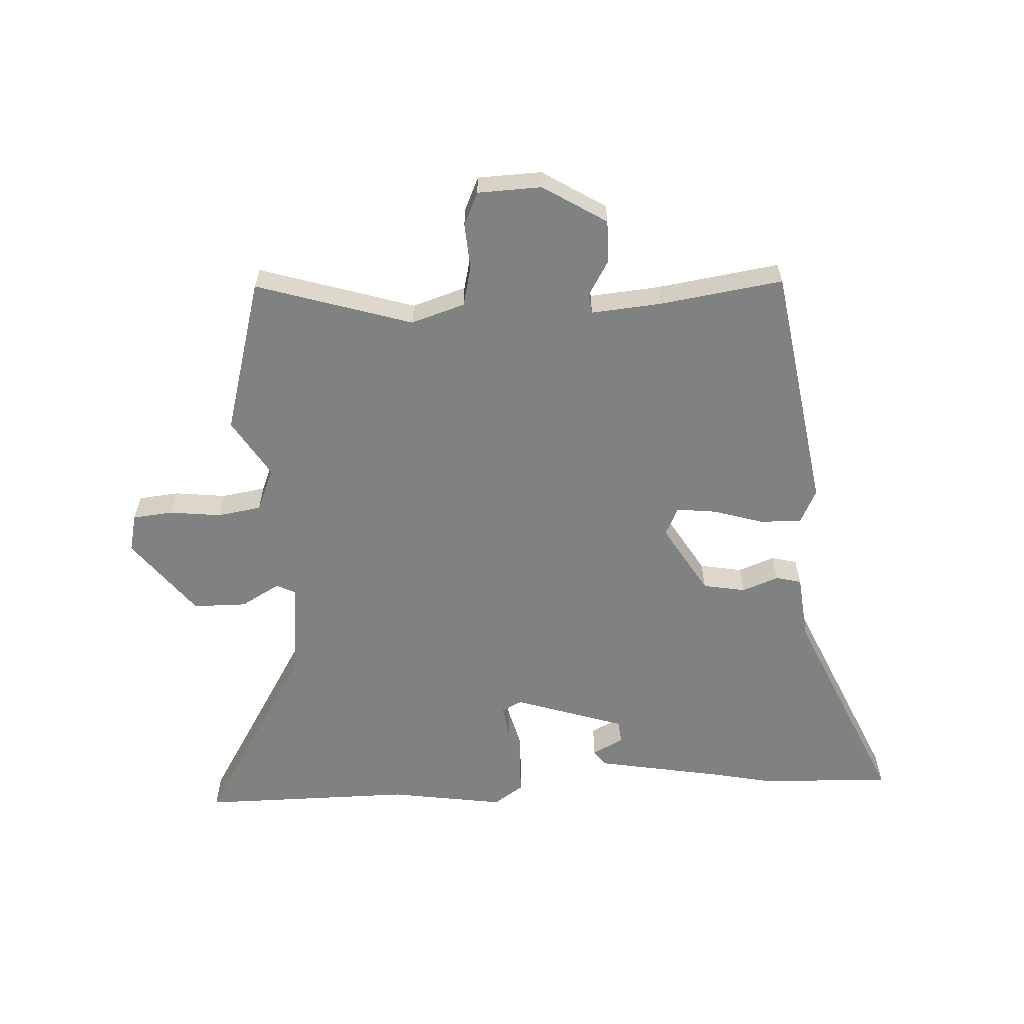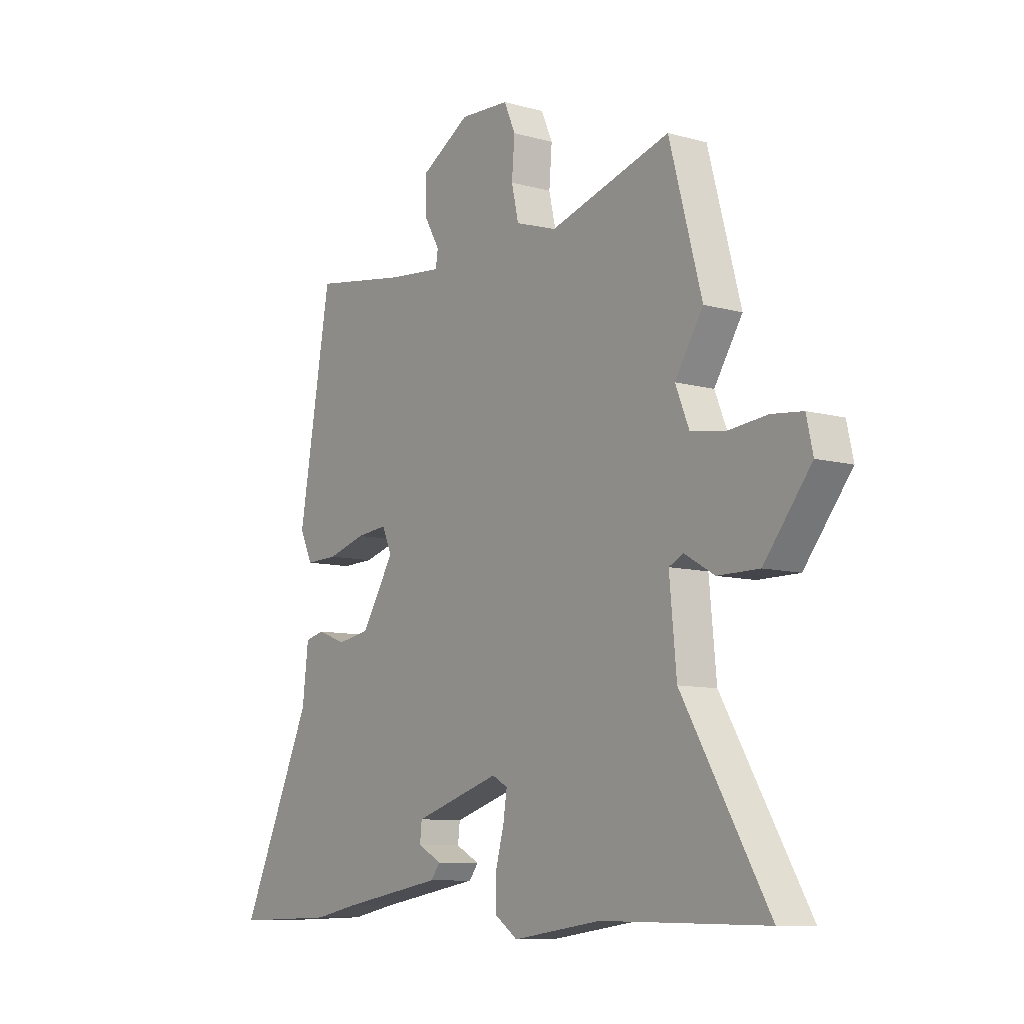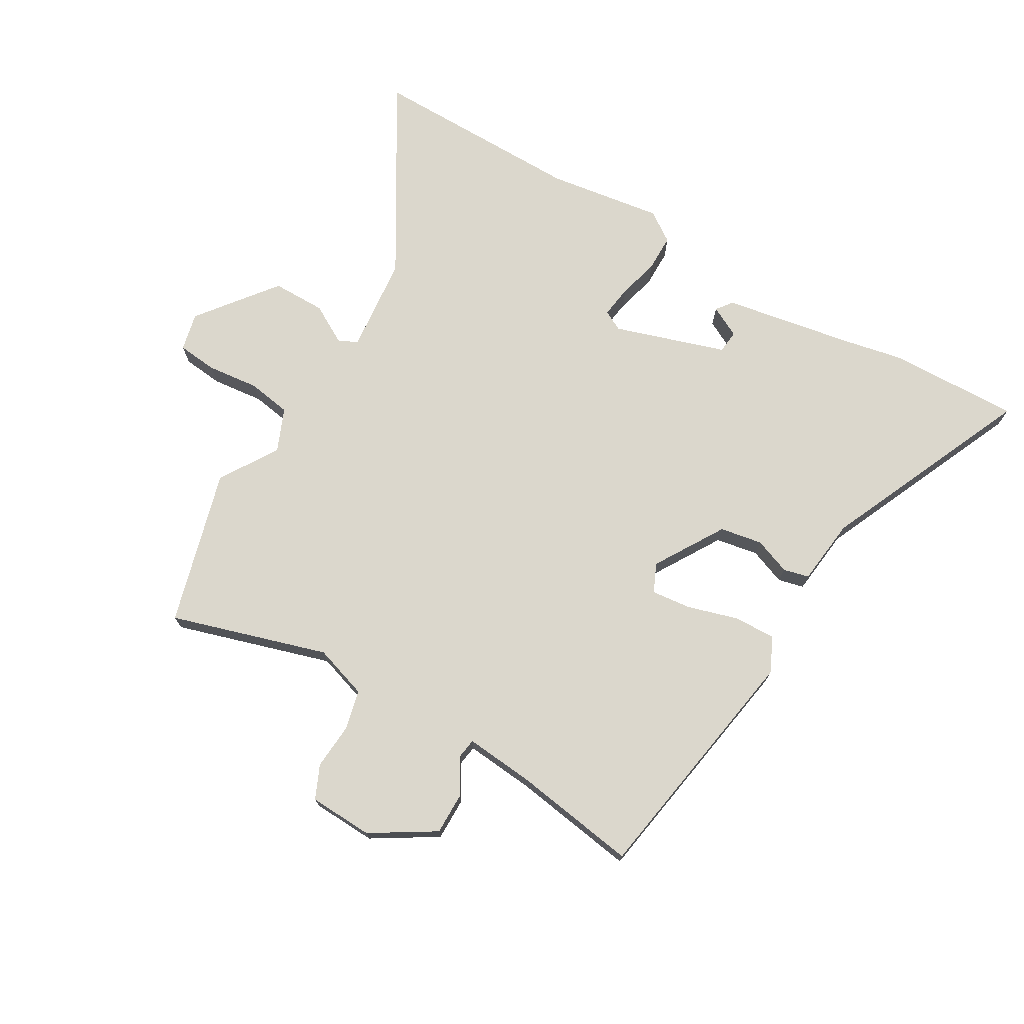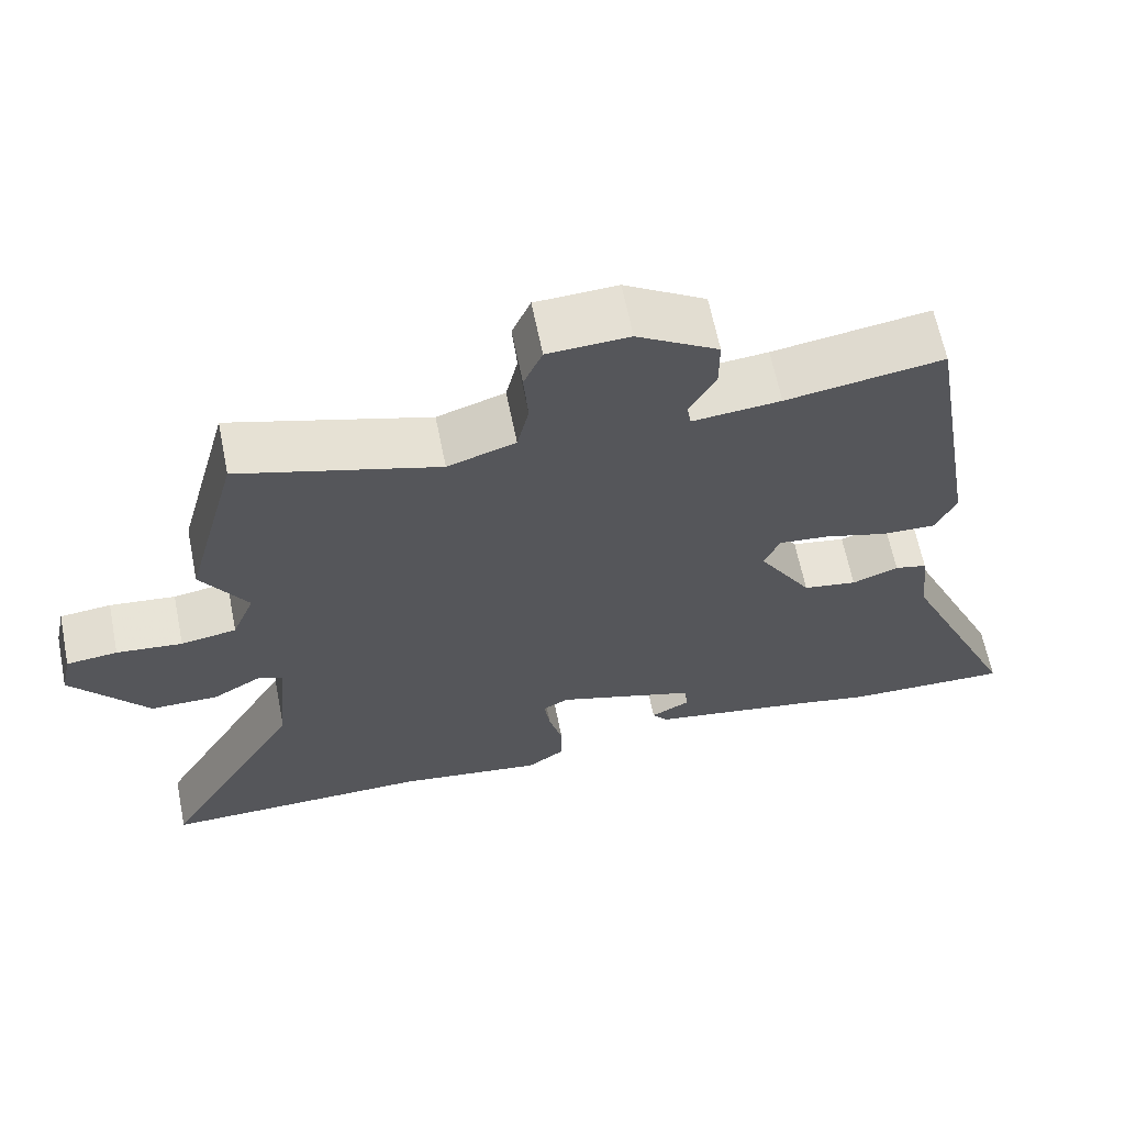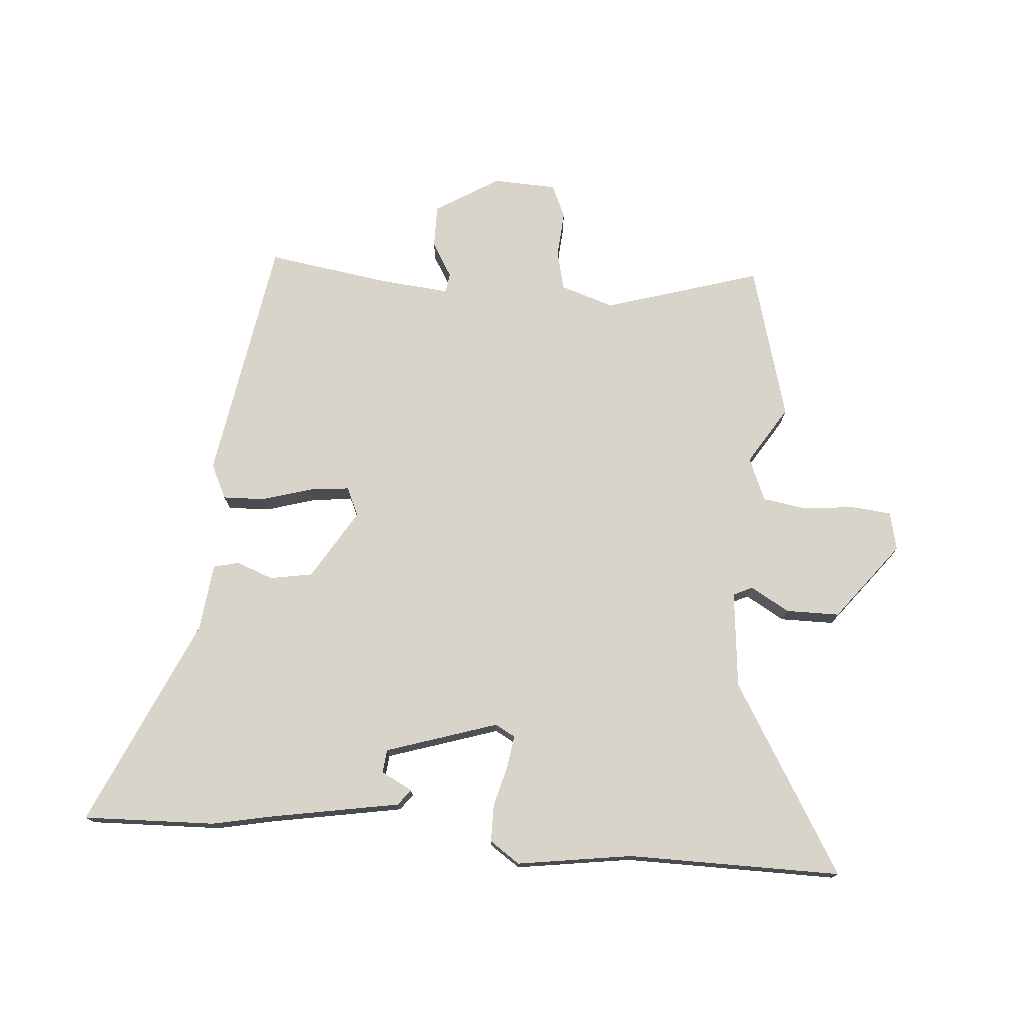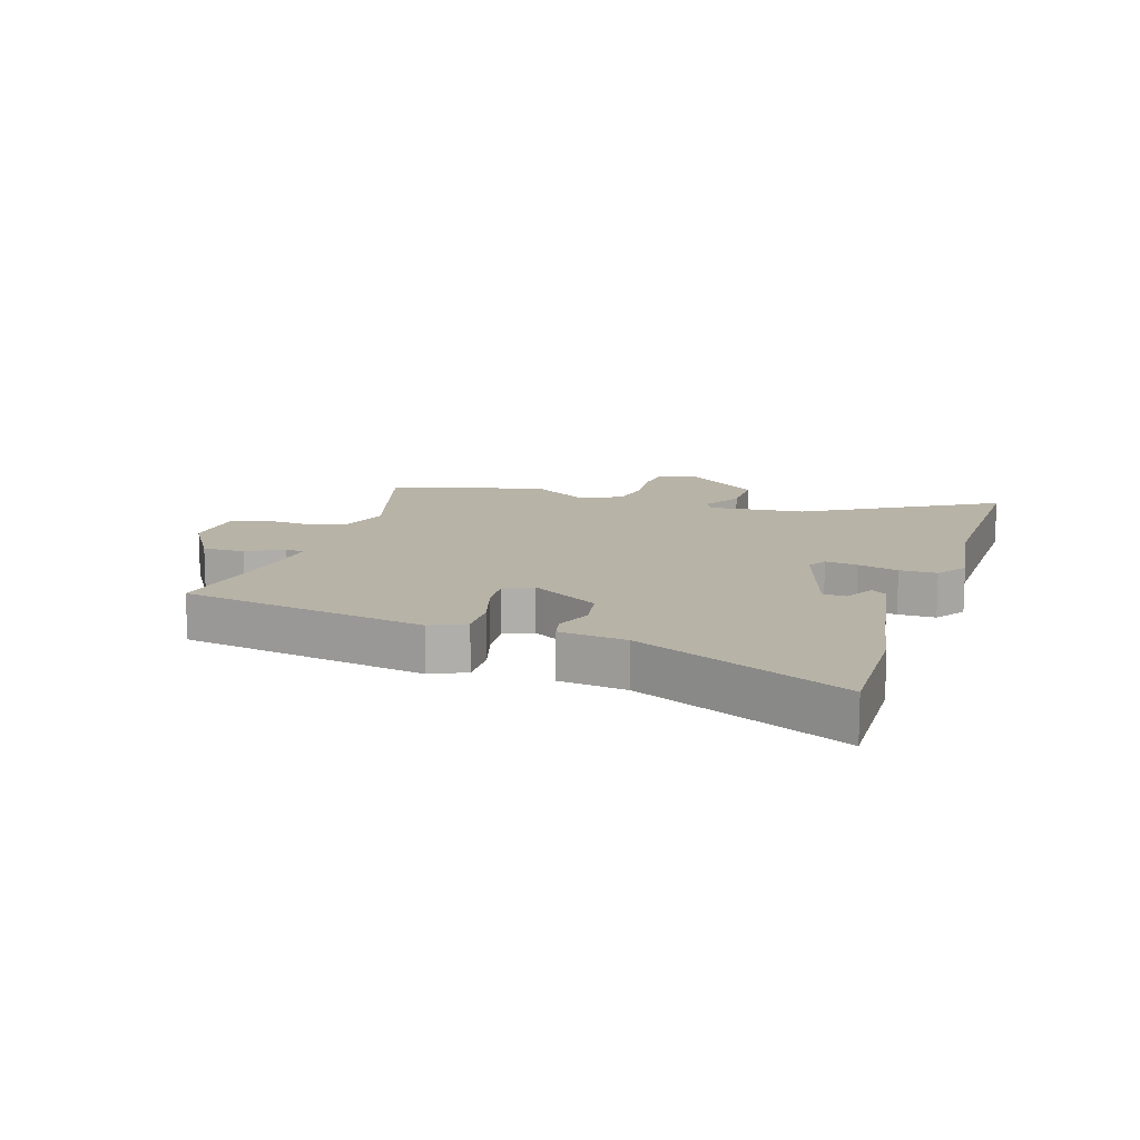
<metadata>
{"format":"obj","ext":"obj","renderer":"f3d","projection":"perspective","resolution":1024,"background":"white","views":[{"elev":-60.3,"azim":2.5,"up":"+Y"},{"elev":-9.2,"azim":-126.4,"up":"+Z"},{"elev":73.2,"azim":30.0,"up":"+Y"},{"elev":63.9,"azim":-11.4,"up":"+Z"},{"elev":74.9,"azim":-175.7,"up":"+Y"},{"elev":12.8,"azim":108.1,"up":"+Y"}]}
</metadata>
<code>
v 0.394 0.07 0.539
v 0.463 0.07 0.134
v 0.436 0.07 0.077
v 0.367 0.07 0.079
v 0.285 0.07 0.103
v 0.219 0.07 0.11
v 0.198 0.07 0.063
v 0.268 0.07 -0.051
v 0.338 0.07 -0.063
v 0.398 0.07 -0.04
v 0.44 0.07 -0.05
v 0.453 0.07 -0.16
v 0.608 0.07 -0.503
v 0.391 0.07 -0.497
v 0.296 0.07 -0.478
v 0.08 0.07 -0.441
v 0.06 0.07 -0.415
v 0.111 0.07 -0.388
v 0.107 0.07 -0.35
v -0.076 0.07 -0.292
v -0.109 0.07 -0.31
v -0.101 0.07 -0.363
v -0.083 0.07 -0.43
v -0.083 0.07 -0.491
v -0.132 0.07 -0.525
v -0.321 0.07 -0.498
v -0.672 0.07 -0.502
v -0.489 0.07 -0.191
v -0.474 0.07 -0.032
v -0.505 0.07 -0.017
v -0.569 0.07 -0.054
v -0.657 0.07 -0.054
v -0.757 0.07 0.073
v -0.743 0.07 0.136
v -0.677 0.07 0.143
v -0.592 0.07 0.134
v -0.52 0.07 0.146
v -0.491 0.07 0.217
v -0.551 0.07 0.312
v -0.482 0.07 0.568
v -0.225 0.07 0.491
v -0.137 0.07 0.52
v -0.122 0.07 0.586
v -0.128 0.07 0.661
v -0.104 0.07 0.716
v 0.001 0.07 0.721
v 0.106 0.07 0.657
v 0.106 0.07 0.587
v 0.072 0.07 0.528
v 0.077 0.07 0.496
v 0.191 0.07 0.507
v 0.394 0 0.539
v 0.463 0 0.134
v 0.436 0 0.077
v 0.367 0 0.079
v 0.285 0 0.103
v 0.219 0 0.11
v 0.198 0 0.063
v 0.268 0 -0.051
v 0.338 0 -0.063
v 0.398 0 -0.04
v 0.44 0 -0.05
v 0.453 0 -0.16
v 0.608 0 -0.503
v 0.391 0 -0.497
v 0.296 0 -0.478
v 0.08 0 -0.441
v 0.06 0 -0.415
v 0.111 0 -0.388
v 0.107 0 -0.35
v -0.076 0 -0.292
v -0.109 0 -0.31
v -0.101 0 -0.363
v -0.083 0 -0.43
v -0.083 0 -0.491
v -0.132 0 -0.525
v -0.321 0 -0.498
v -0.672 0 -0.502
v -0.489 0 -0.191
v -0.474 0 -0.032
v -0.505 0 -0.017
v -0.569 0 -0.054
v -0.657 0 -0.054
v -0.757 0 0.073
v -0.743 0 0.136
v -0.677 0 0.143
v -0.592 0 0.134
v -0.52 0 0.146
v -0.491 0 0.217
v -0.551 0 0.312
v -0.482 0 0.568
v -0.225 0 0.491
v -0.137 0 0.52
v -0.122 0 0.586
v -0.128 0 0.661
v -0.104 0 0.716
v 0.001 0 0.721
v 0.106 0 0.657
v 0.106 0 0.587
v 0.072 0 0.528
v 0.077 0 0.496
v 0.191 0 0.507
f 47 48 49
f 46 47 49
f 45 46 49
f 44 45 49
f 43 44 49
f 42 43 49 50
f 41 42 50
f 38 39 40 41
f 37 38 41 50
f 34 35 36
f 33 34 36
f 32 33 36
f 31 32 36
f 30 31 36
f 29 30 36 37
f 26 27 28
f 26 28 29
f 25 26 29
f 24 25 29
f 23 24 29
f 22 23 29
f 21 22 29 37
f 15 16 17 18
f 15 18 19
f 14 15 19
f 13 14 19
f 12 13 19
f 12 19 20
f 11 12 20
f 10 11 20
f 9 10 20
f 3 4 5
f 2 3 5
f 1 2 5
f 51 1 5
f 51 5 6
f 50 51 6 7
f 37 50 7
f 21 37 7 8
f 8 9 20 21
f 100 99 98
f 100 98 97
f 100 97 96
f 100 96 95
f 100 95 94
f 101 100 94 93
f 101 93 92
f 92 91 90 89
f 101 92 89 88
f 87 86 85
f 87 85 84
f 87 84 83
f 87 83 82
f 87 82 81
f 88 87 81 80
f 79 78 77
f 80 79 77
f 80 77 76
f 80 76 75
f 80 75 74
f 80 74 73
f 88 80 73 72
f 69 68 67 66
f 70 69 66
f 70 66 65
f 70 65 64
f 70 64 63
f 71 70 63
f 71 63 62
f 71 62 61
f 71 61 60
f 56 55 54
f 56 54 53
f 56 53 52
f 56 52 102
f 57 56 102
f 58 57 102 101
f 58 101 88
f 59 58 88 72
f 72 71 60 59
f 1 52 53 2
f 2 53 54 3
f 3 54 55 4
f 4 55 56 5
f 5 56 57 6
f 6 57 58 7
f 7 58 59 8
f 8 59 60 9
f 9 60 61 10
f 10 61 62 11
f 11 62 63 12
f 12 63 64 13
f 13 64 65 14
f 14 65 66 15
f 15 66 67 16
f 16 67 68 17
f 17 68 69 18
f 18 69 70 19
f 19 70 71 20
f 20 71 72 21
f 21 72 73 22
f 22 73 74 23
f 23 74 75 24
f 24 75 76 25
f 25 76 77 26
f 26 77 78 27
f 27 78 79 28
f 28 79 80 29
f 29 80 81 30
f 30 81 82 31
f 31 82 83 32
f 32 83 84 33
f 33 84 85 34
f 34 85 86 35
f 35 86 87 36
f 36 87 88 37
f 37 88 89 38
f 38 89 90 39
f 39 90 91 40
f 40 91 92 41
f 41 92 93 42
f 42 93 94 43
f 43 94 95 44
f 44 95 96 45
f 45 96 97 46
f 46 97 98 47
f 47 98 99 48
f 48 99 100 49
f 49 100 101 50
f 50 101 102 51
f 51 102 52 1

</code>
